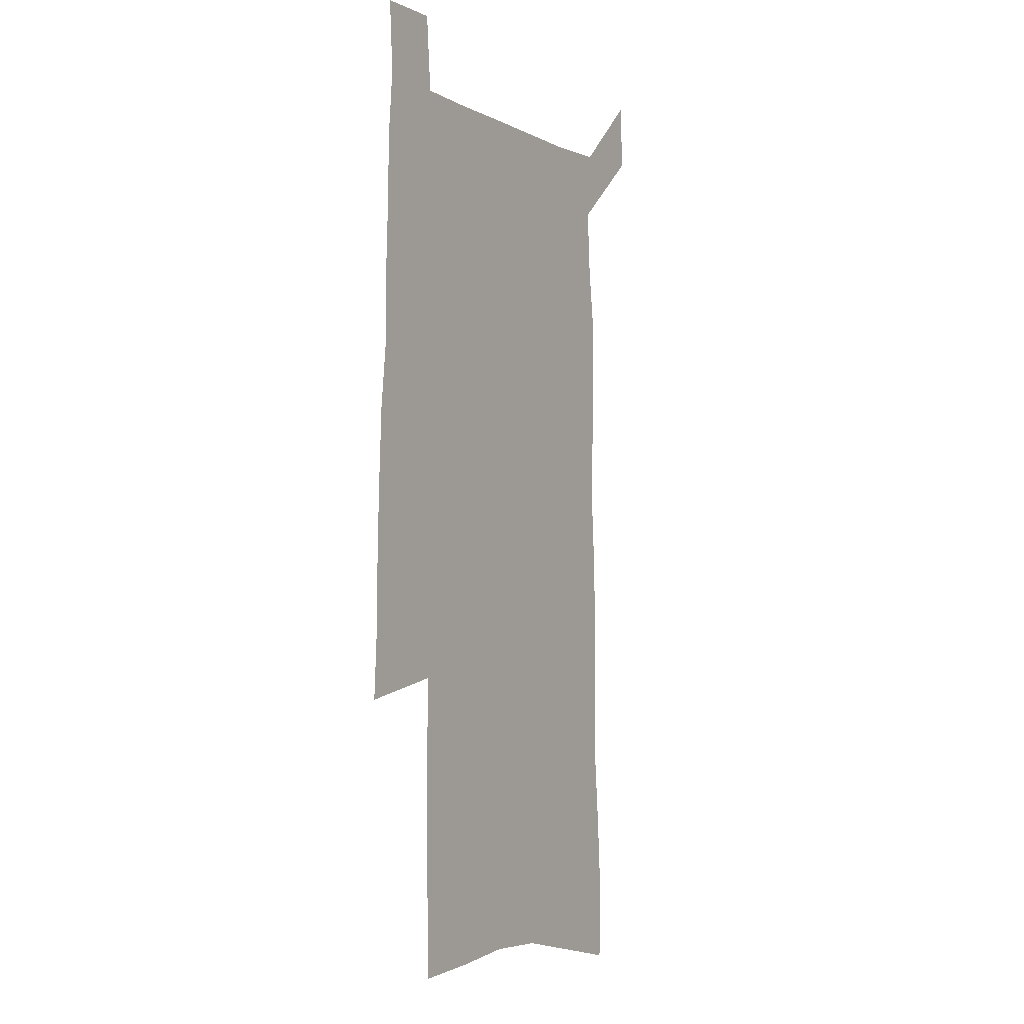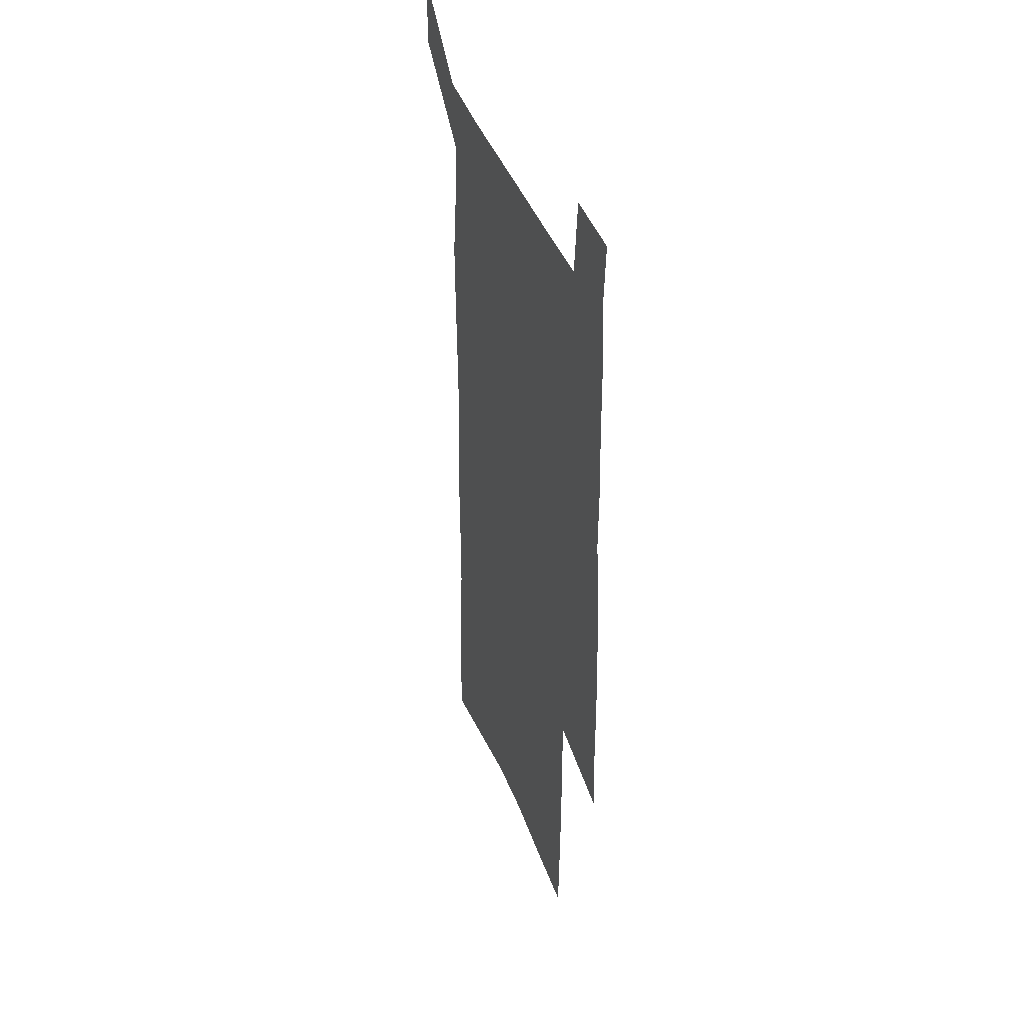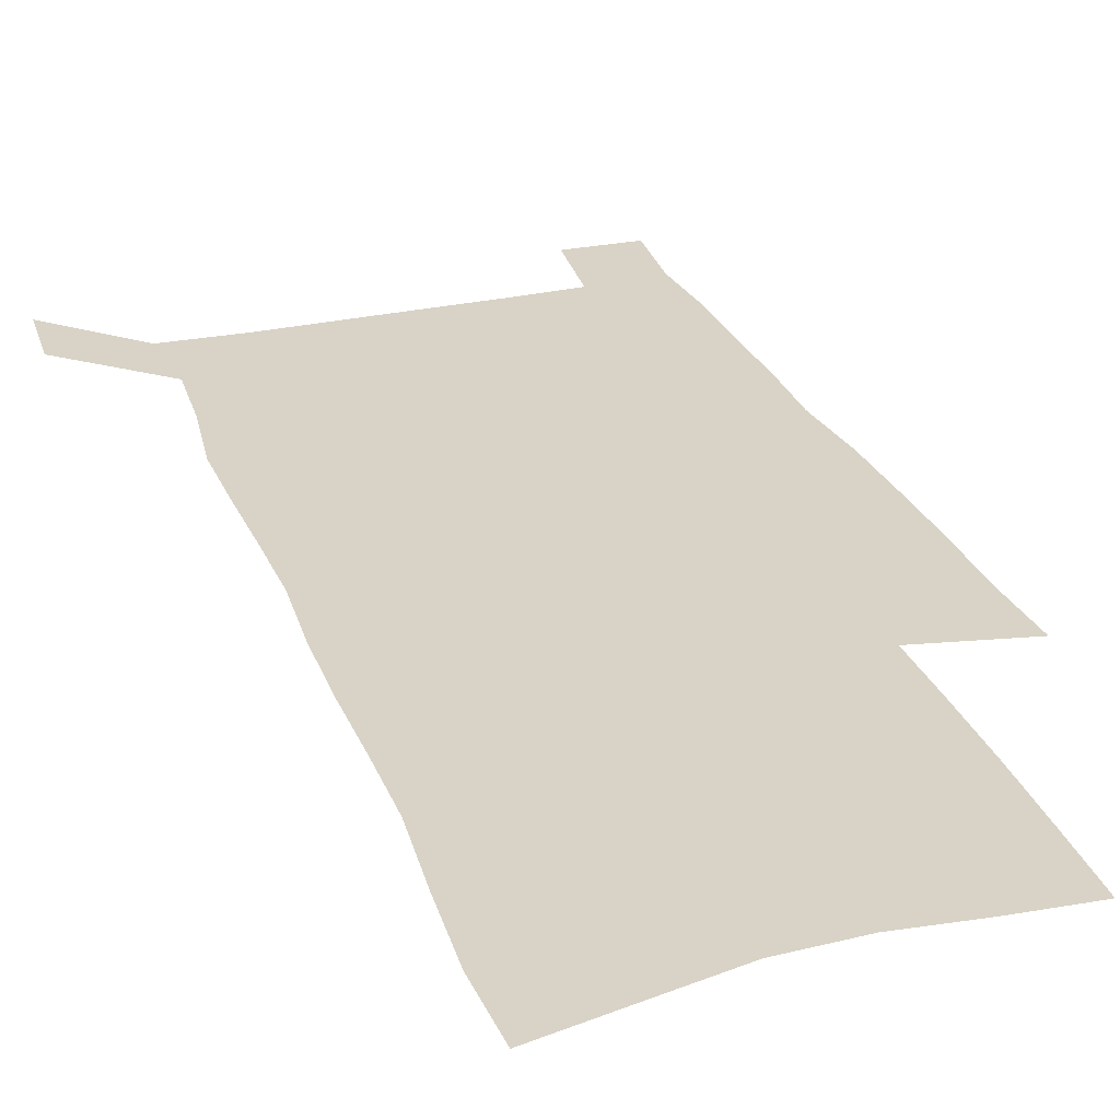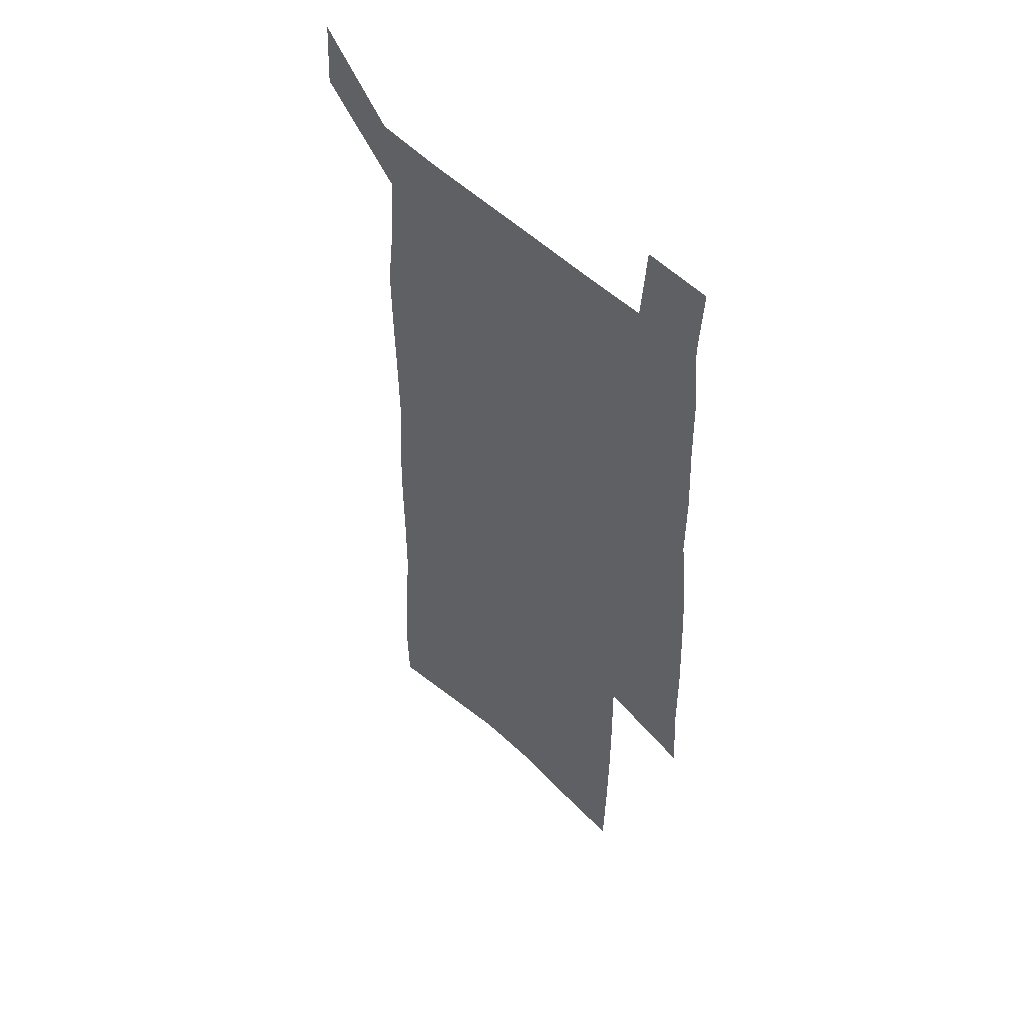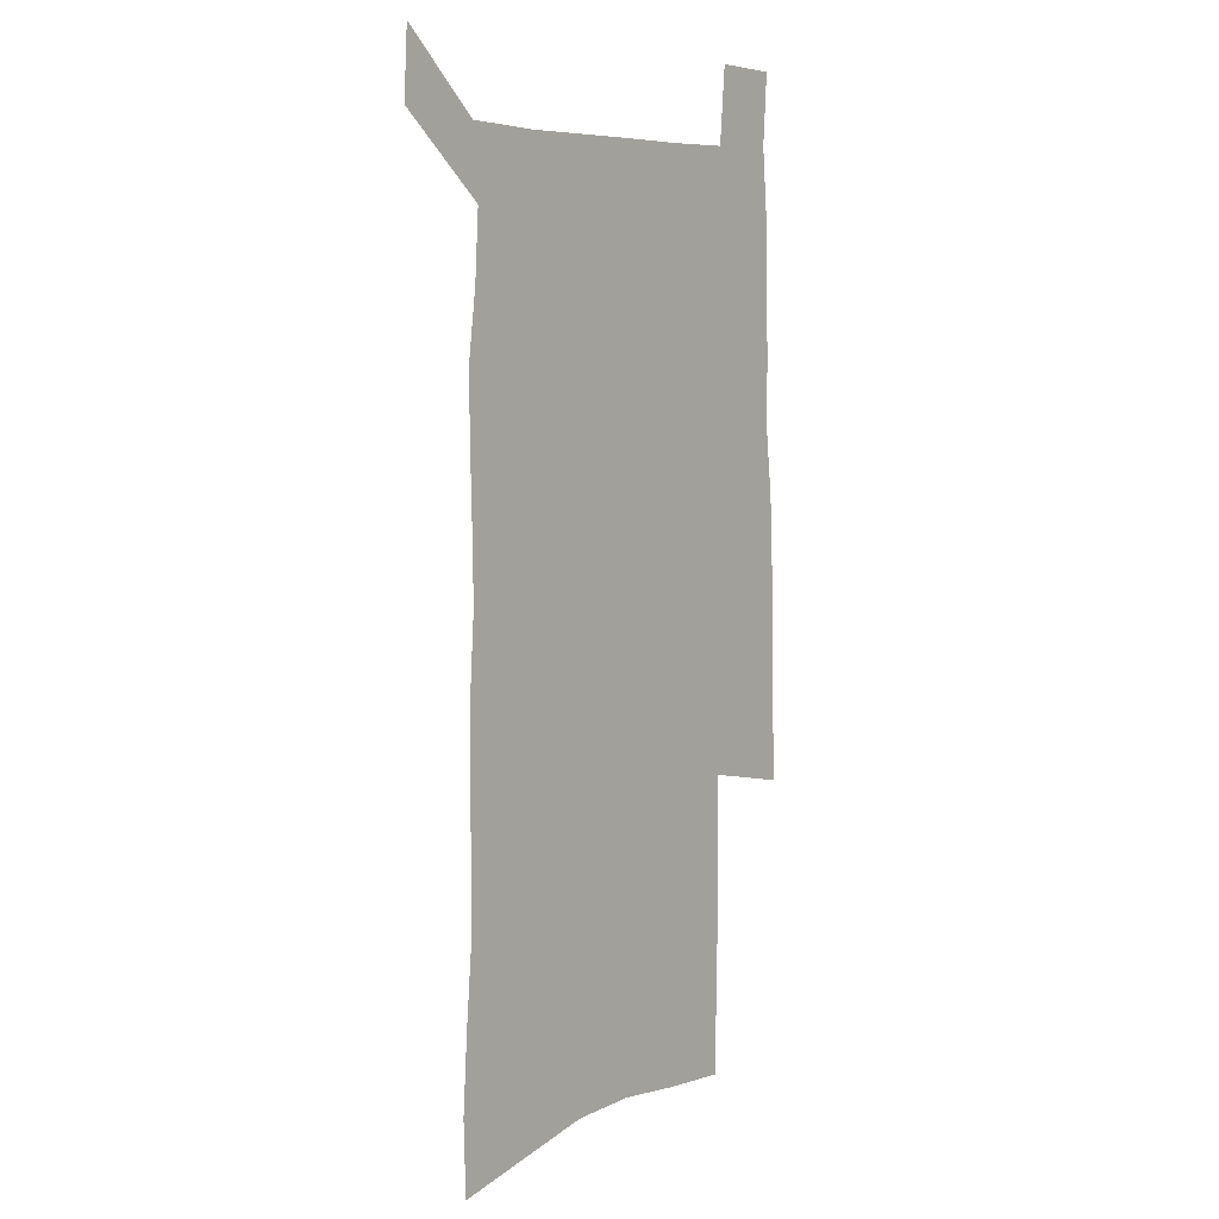
<metadata>
{"format":"obj","ext":"obj","renderer":"f3d","projection":"perspective","resolution":1024,"background":"white","views":[{"elev":-3.6,"azim":120.8,"up":"+Y"},{"elev":41.9,"azim":70.5,"up":"+Y"},{"elev":28.0,"azim":-18.7,"up":"+Z"},{"elev":50.9,"azim":46.8,"up":"+Y"},{"elev":6.7,"azim":-50.5,"up":"+Y"}]}
</metadata>
<code>
v 445.3 569.7 0
v 447 598.7 0
v 472.7 165.2 0
v 471.7 197.2 0
v 473.9 231.5 0
v 476.8 265.3 0
v 476.9 296.6 0
v 476.6 327.4 0
v 477.1 358.3 0
v 479.2 389.6 0
v 478.7 419.4 0
v 477.9 449 0
v 477.5 478.4 0
v 481.3 507.9 0
v 483 536.7 0
v 480.6 566.8 0
v 506.1 172.5 0
v 512 211.2 0
v 512.3 242.2 0
v 512.5 272.9 0
v 512.4 303.3 0
v 512.8 333.8 0
v 512.4 363.4 0
v 514.3 393.7 0
v 513.1 422.2 0
v 514.2 451.3 0
v 514.6 479.6 0
v 514 508 0
v 514.1 536.3 0
v 512.9 565.4 0
v 539.4 179.7 0
v 541.1 213.7 0
v 543 247 0
v 542.8 276.3 0
v 543.1 306.8 0
v 543.1 336.7 0
v 543.5 366.5 0
v 543.3 395.3 0
v 544.1 424.3 0
v 543.9 452.2 0
v 542.9 480.3 0
v 544 508.3 0
v 543.4 536.3 0
v 542.3 565.4 0
v 569.1 180.8 0
v 570.3 217.1 0
v 570.9 248.4 0
v 571.1 276.1 0
v 571.9 308.5 0
v 572 338.2 0
v 572 367.6 0
v 572.1 396.6 0
v 572 424.8 0
v 572 453 0
v 572.4 481.1 0
v 572.3 508.5 0
v 572.2 535.9 0
v 571.3 565.5 0
v 598.8 177.8 0
v 598.7 215.1 0
v 599.6 245.8 0
v 599.7 278.2 0
v 600.3 307.7 0
v 600.8 337.1 0
v 599.9 368.2 0
v 600.1 396.6 0
v 600 425 0
v 600.2 453.1 0
v 599.9 481.3 0
v 600 508.8 0
v 600.1 536.6 0
v 600.1 565.4 0
v 628.6 175.9 0
v 629.4 208.9 0
v 629.9 241 0
v 629.9 273.5 0
v 629.5 305.6 0
v 630.3 335.5 0
v 629.7 365.9 0
v 629.3 395.2 0
v 630.2 423.9 0
v 629.2 452.9 0
v 629.4 481.2 0
v 630.1 509.6 0
v 628.8 537.7 0
v 628.9 565.9 0
v 631.6 598.9 0
v 670.5 297.2 0
v 668.7 329 0
v 668.5 359.9 0
v 667.4 390.7 0
v 666 421 0
v 662.7 451.7 0
v 662.9 481 0
v 661.7 510.1 0
v 661.3 539 0
v 658.9 567.6 0
v 660.8 598.1 0
f 15 16 1
f 1 16 2
f 3 17 4
f 17 18 4
f 4 18 5
f 18 19 5
f 5 19 6
f 19 20 6
f 6 20 7
f 20 21 7
f 7 21 8
f 21 22 8
f 8 22 9
f 22 23 9
f 9 23 10
f 23 24 10
f 10 24 11
f 24 25 11
f 11 25 12
f 25 26 12
f 12 26 13
f 26 27 13
f 13 27 14
f 27 28 14
f 14 28 15
f 28 29 15
f 15 29 16
f 29 30 16
f 17 31 18
f 31 32 18
f 18 32 19
f 32 33 19
f 19 33 20
f 33 34 20
f 20 34 21
f 34 35 21
f 21 35 22
f 35 36 22
f 22 36 23
f 36 37 23
f 23 37 24
f 37 38 24
f 24 38 25
f 38 39 25
f 25 39 26
f 39 40 26
f 26 40 27
f 40 41 27
f 27 41 28
f 41 42 28
f 28 42 29
f 42 43 29
f 29 43 30
f 43 44 30
f 31 45 32
f 45 46 32
f 32 46 33
f 46 47 33
f 33 47 34
f 47 48 34
f 34 48 35
f 48 49 35
f 35 49 36
f 49 50 36
f 36 50 37
f 50 51 37
f 37 51 38
f 51 52 38
f 38 52 39
f 52 53 39
f 39 53 40
f 53 54 40
f 40 54 41
f 54 55 41
f 41 55 42
f 55 56 42
f 42 56 43
f 56 57 43
f 43 57 44
f 57 58 44
f 45 59 46
f 59 60 46
f 46 60 47
f 60 61 47
f 47 61 48
f 61 62 48
f 48 62 49
f 62 63 49
f 49 63 50
f 63 64 50
f 50 64 51
f 64 65 51
f 51 65 52
f 65 66 52
f 52 66 53
f 66 67 53
f 53 67 54
f 67 68 54
f 54 68 55
f 68 69 55
f 55 69 56
f 69 70 56
f 56 70 57
f 70 71 57
f 57 71 58
f 71 72 58
f 59 73 60
f 73 74 60
f 60 74 61
f 74 75 61
f 61 75 62
f 75 76 62
f 62 76 63
f 76 77 63
f 63 77 64
f 77 78 64
f 64 78 65
f 78 79 65
f 65 79 66
f 79 80 66
f 66 80 67
f 80 81 67
f 67 81 68
f 81 82 68
f 68 82 69
f 82 83 69
f 69 83 70
f 83 84 70
f 70 84 71
f 84 85 71
f 71 85 72
f 85 86 72
f 77 88 78
f 88 89 78
f 78 89 79
f 89 90 79
f 79 90 80
f 90 91 80
f 80 91 81
f 91 92 81
f 81 92 82
f 92 93 82
f 82 93 83
f 93 94 83
f 83 94 84
f 94 95 84
f 84 95 85
f 95 96 85
f 85 96 86
f 96 97 86
f 86 97 87
f 97 98 87

</code>
